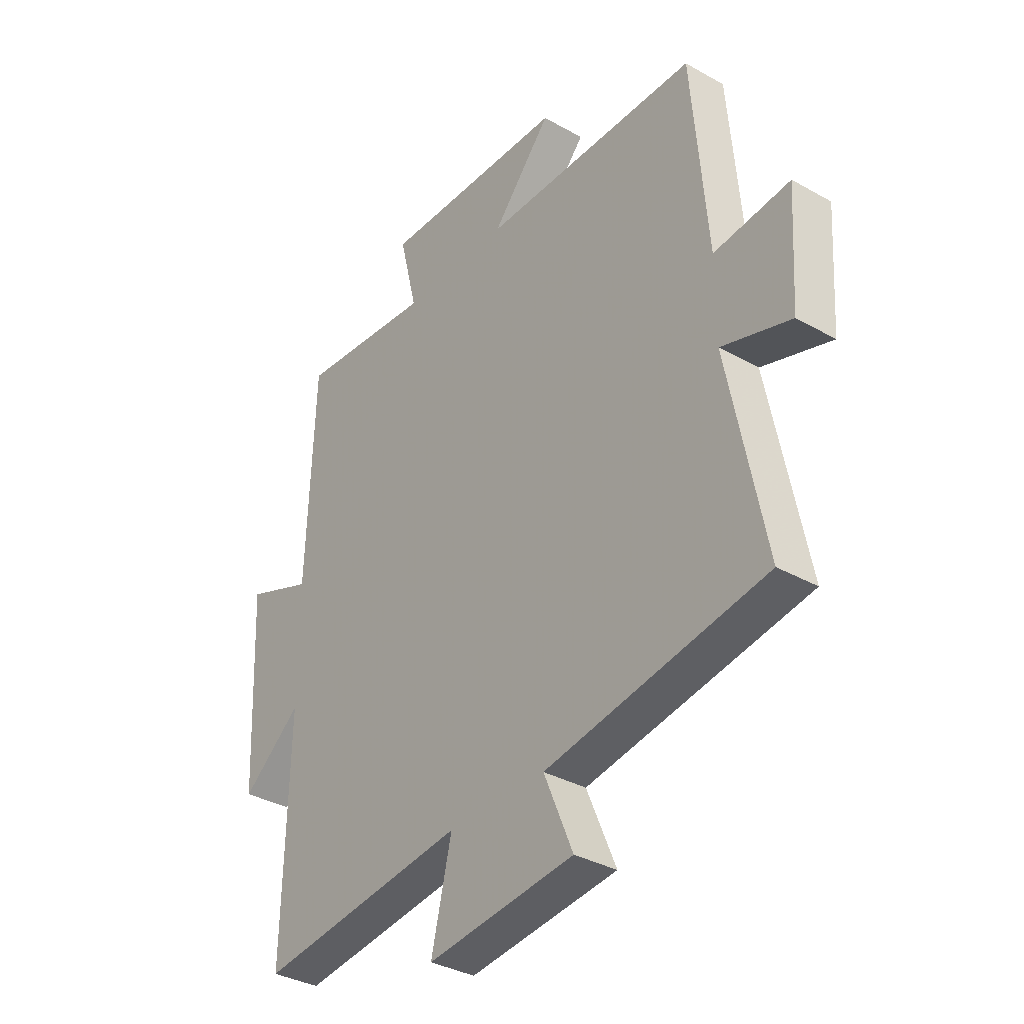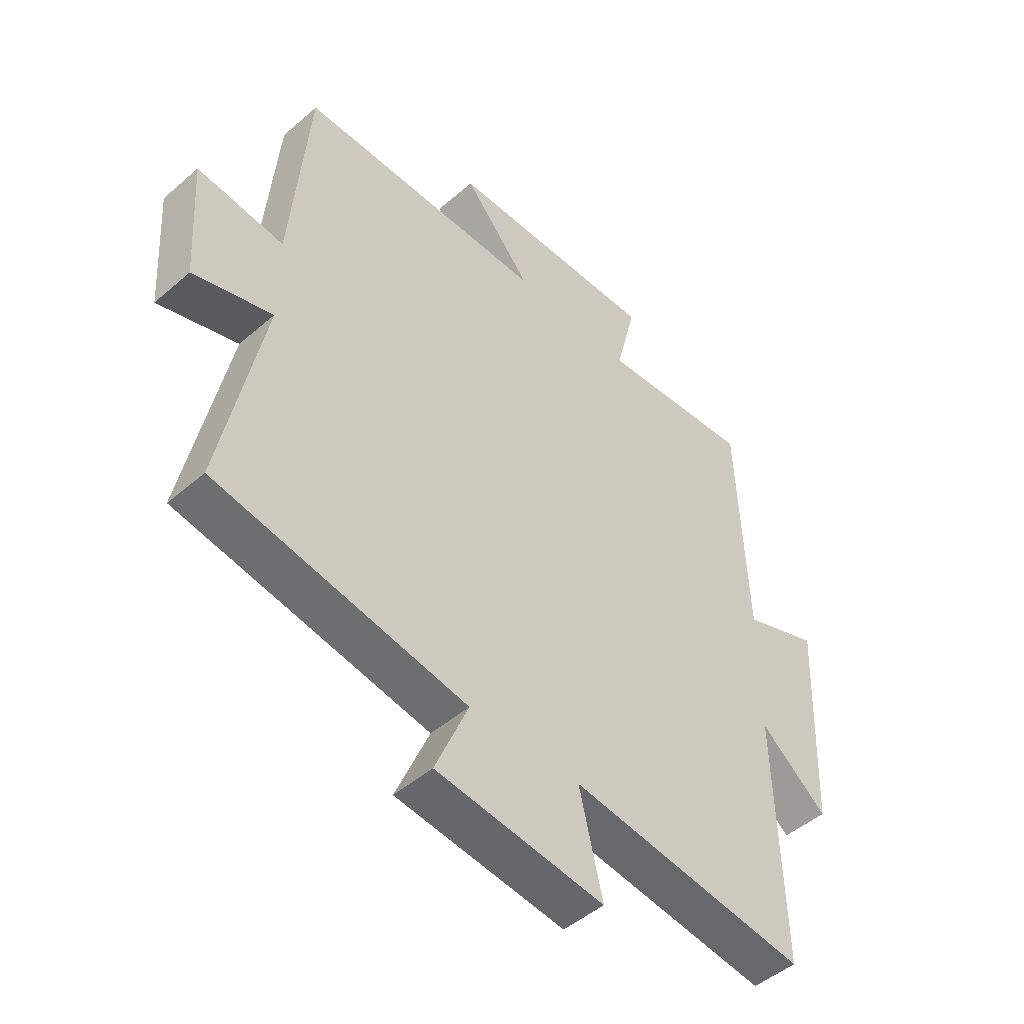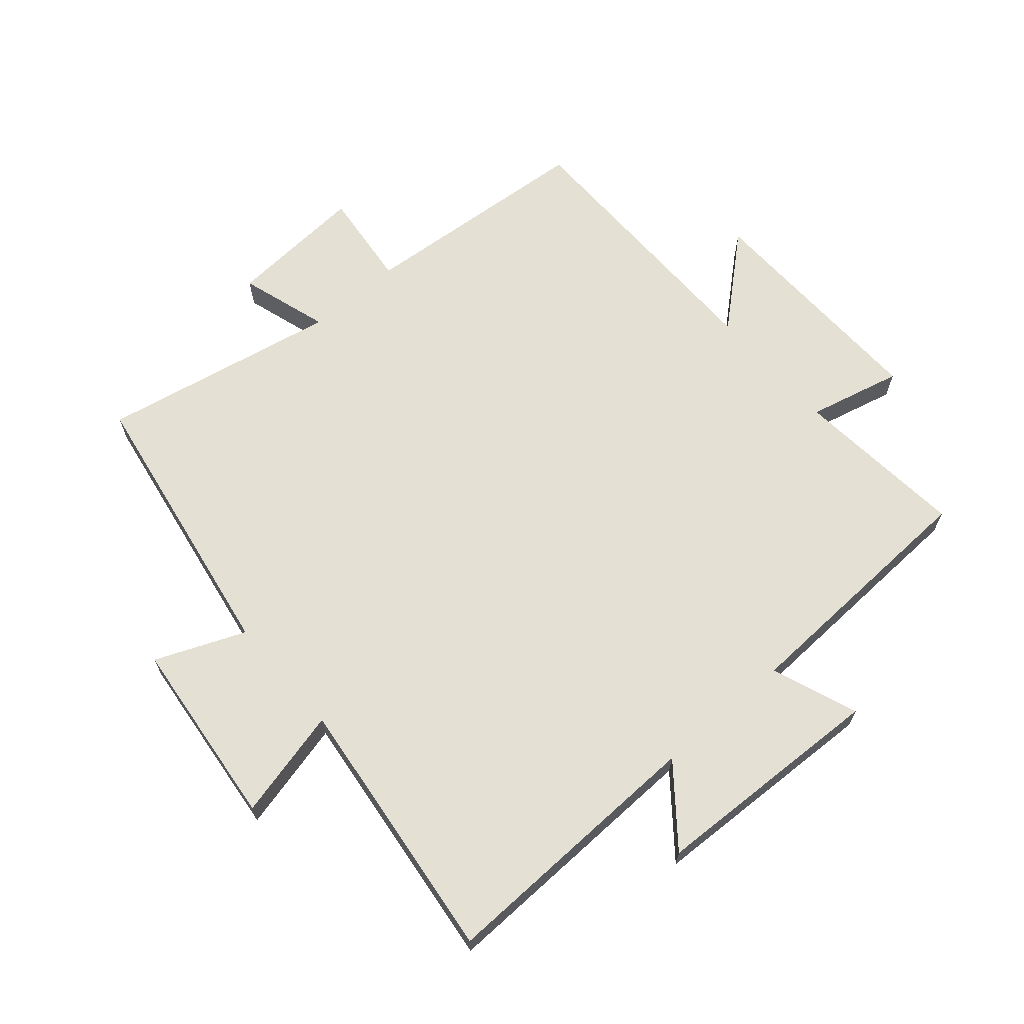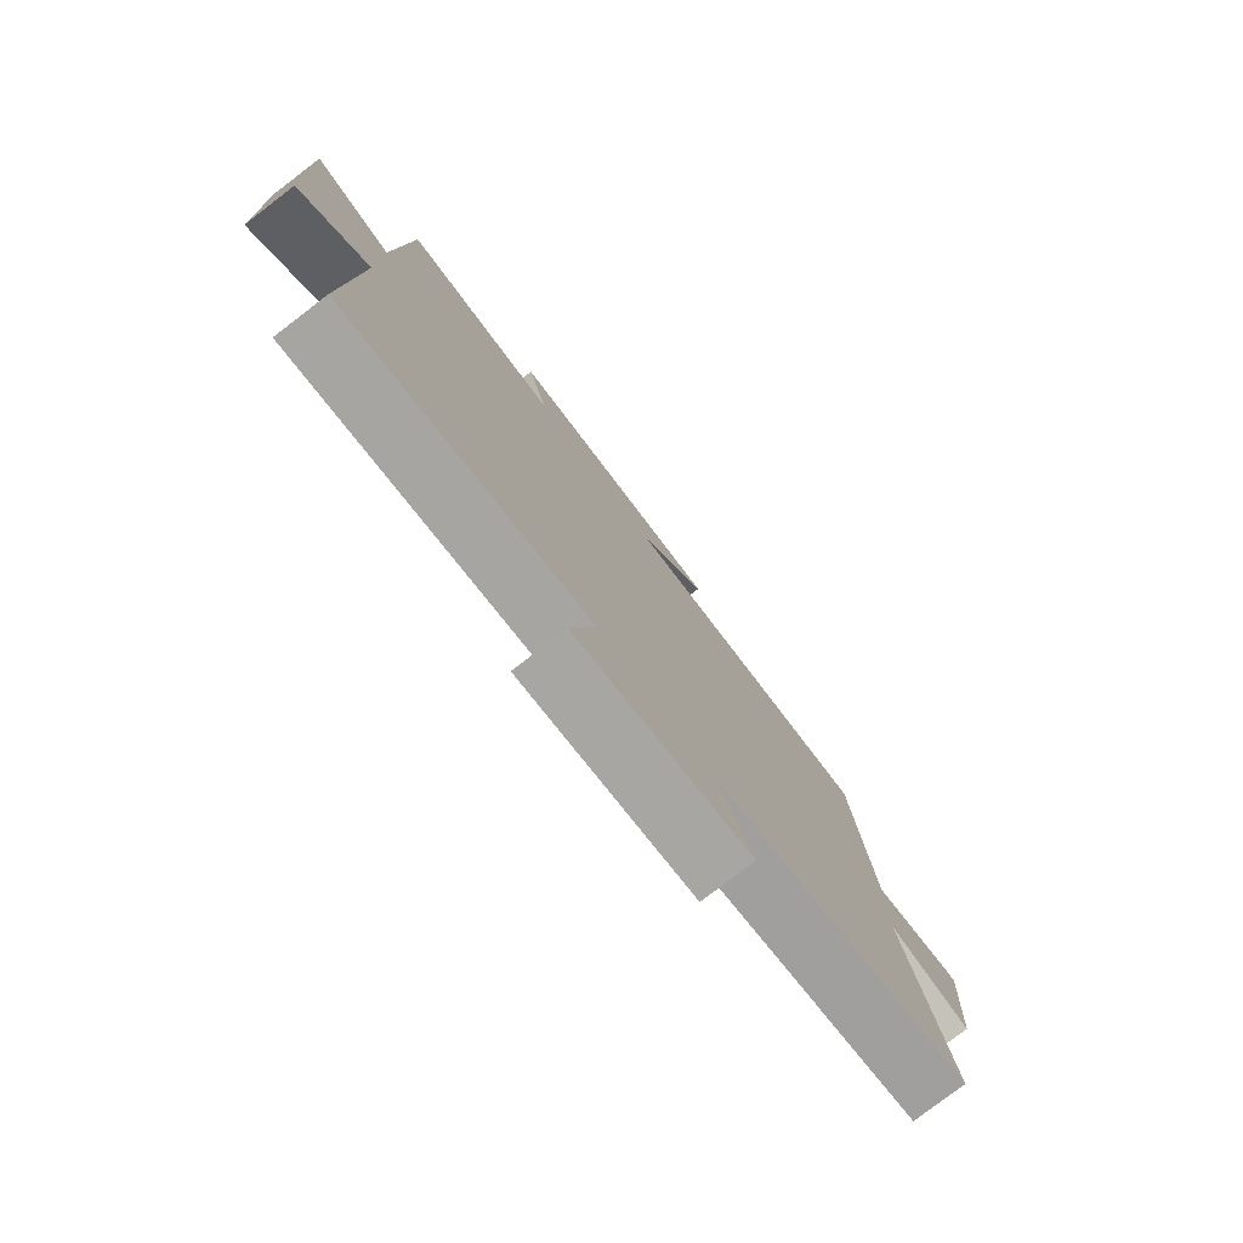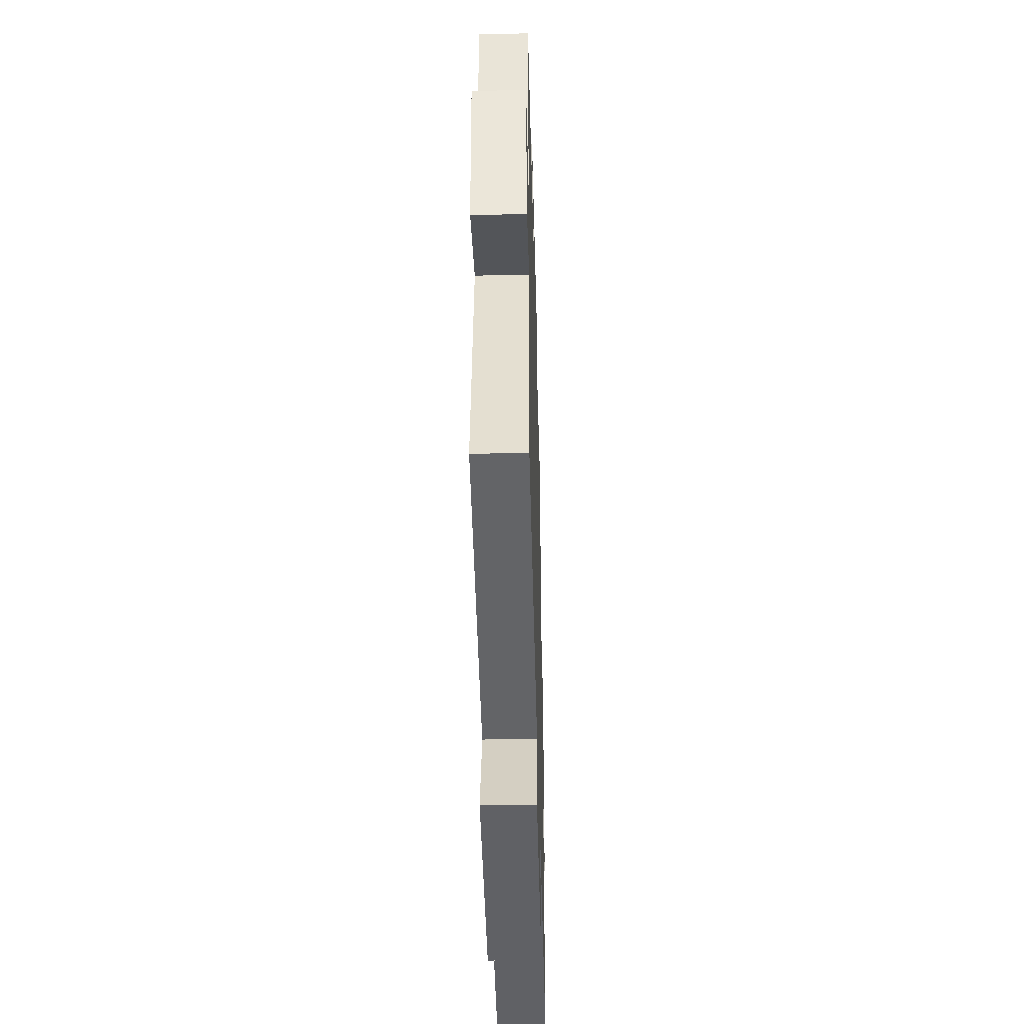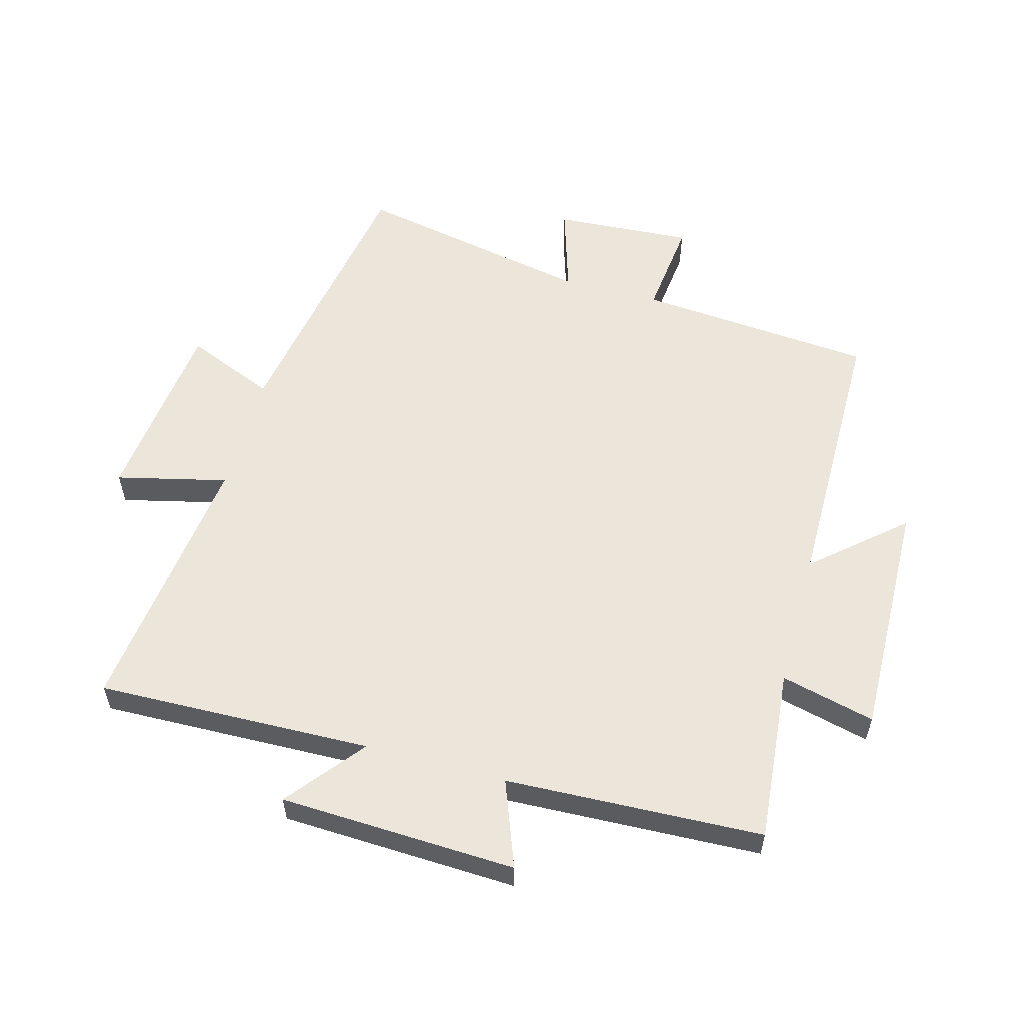
<metadata>
{"format":"obj","ext":"obj","renderer":"f3d","projection":"perspective","resolution":1024,"background":"white","views":[{"elev":-34.8,"azim":52.9,"up":"+Z"},{"elev":-48.0,"azim":134.1,"up":"+Z"},{"elev":66.0,"azim":-131.0,"up":"+Y"},{"elev":-78.8,"azim":-52.6,"up":"+Z"},{"elev":-41.4,"azim":91.5,"up":"+Z"},{"elev":56.9,"azim":-74.8,"up":"+Y"}]}
</metadata>
<code>
v -0.484 0.07 0.525
v -0.206 0.07 0.5
v -0.243 0.07 0.65
v 0.141 0.07 0.642
v 0.018 0.07 0.5
v 0.468 0.07 0.499
v 0.5 0.07 0.12
v 0.657 0.07 0.138
v 0.643 0.07 -0.084
v 0.5 0.07 -0.04
v 0.576 0.07 -0.422
v 0.123 0.07 -0.5
v 0.183 0.07 -0.643
v -0.121 0.07 -0.677
v -0.079 0.07 -0.5
v -0.511 0.07 -0.553
v -0.5 0.07 -0.114
v -0.622 0.07 -0.212
v -0.638 0.07 0.166
v -0.5 0.07 0.114
v -0.484 0 0.525
v -0.206 0 0.5
v -0.243 0 0.65
v 0.141 0 0.642
v 0.018 0 0.5
v 0.468 0 0.499
v 0.5 0 0.12
v 0.657 0 0.138
v 0.643 0 -0.084
v 0.5 0 -0.04
v 0.576 0 -0.422
v 0.123 0 -0.5
v 0.183 0 -0.643
v -0.121 0 -0.677
v -0.079 0 -0.5
v -0.511 0 -0.553
v -0.5 0 -0.114
v -0.622 0 -0.212
v -0.638 0 0.166
v -0.5 0 0.114
f 17 18 19 20
f 17 20 1 2
f 15 16 17 2
f 12 13 14 15
f 10 11 12 15
f 10 15 2
f 7 8 9 10
f 5 6 7 10
f 5 10 2 3
f 3 4 5
f 40 39 38 37
f 22 21 40 37
f 22 37 36 35
f 35 34 33 32
f 35 32 31 30
f 22 35 30
f 30 29 28 27
f 30 27 26 25
f 23 22 30 25
f 25 24 23
f 1 21 22 2
f 2 22 23 3
f 3 23 24 4
f 4 24 25 5
f 5 25 26 6
f 6 26 27 7
f 7 27 28 8
f 8 28 29 9
f 9 29 30 10
f 10 30 31 11
f 11 31 32 12
f 12 32 33 13
f 13 33 34 14
f 14 34 35 15
f 15 35 36 16
f 16 36 37 17
f 17 37 38 18
f 18 38 39 19
f 19 39 40 20
f 20 40 21 1

</code>
